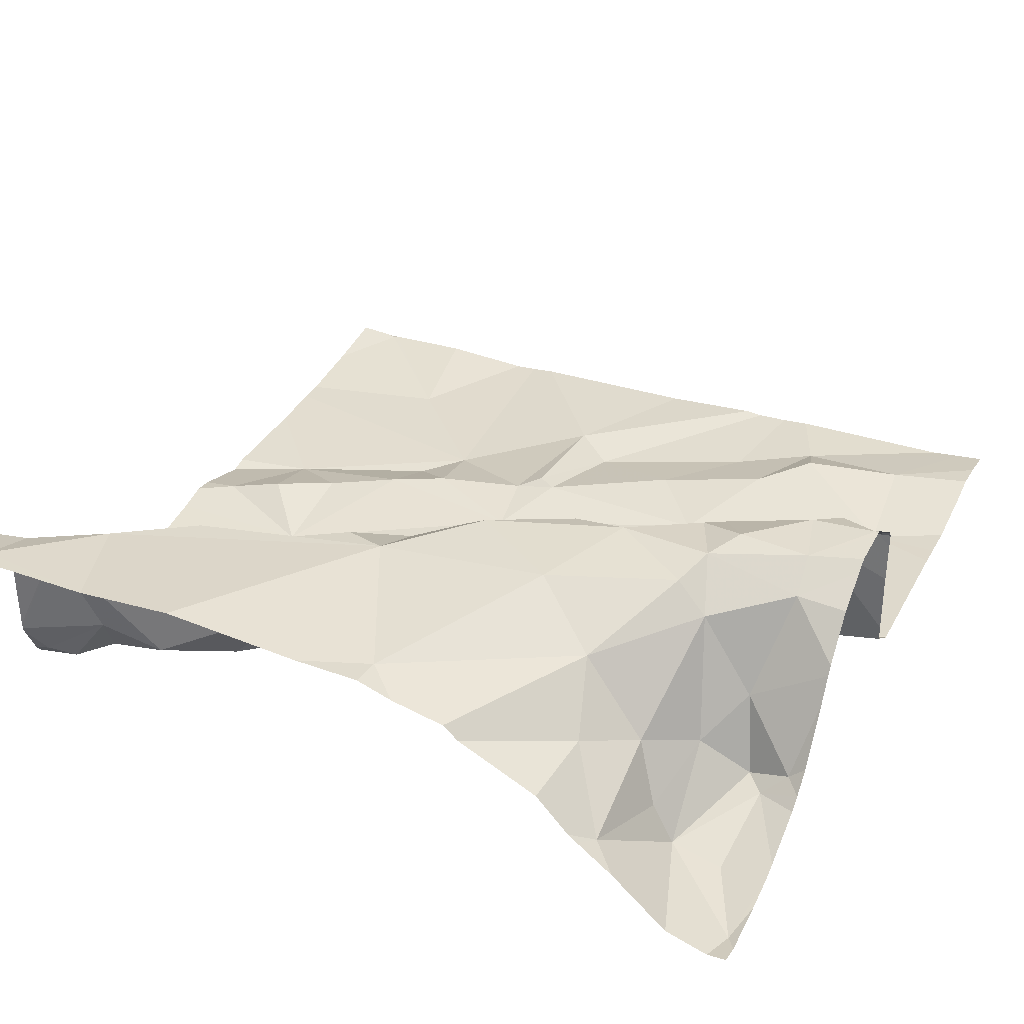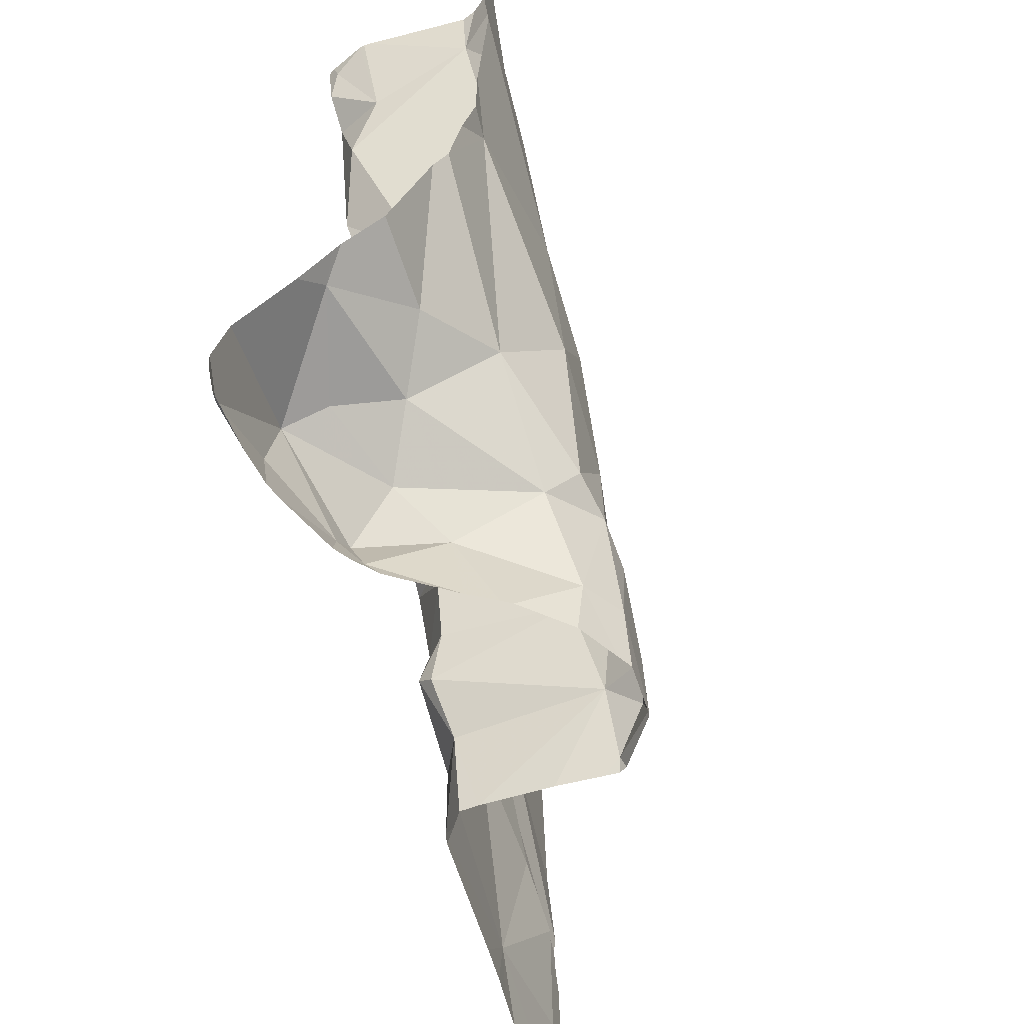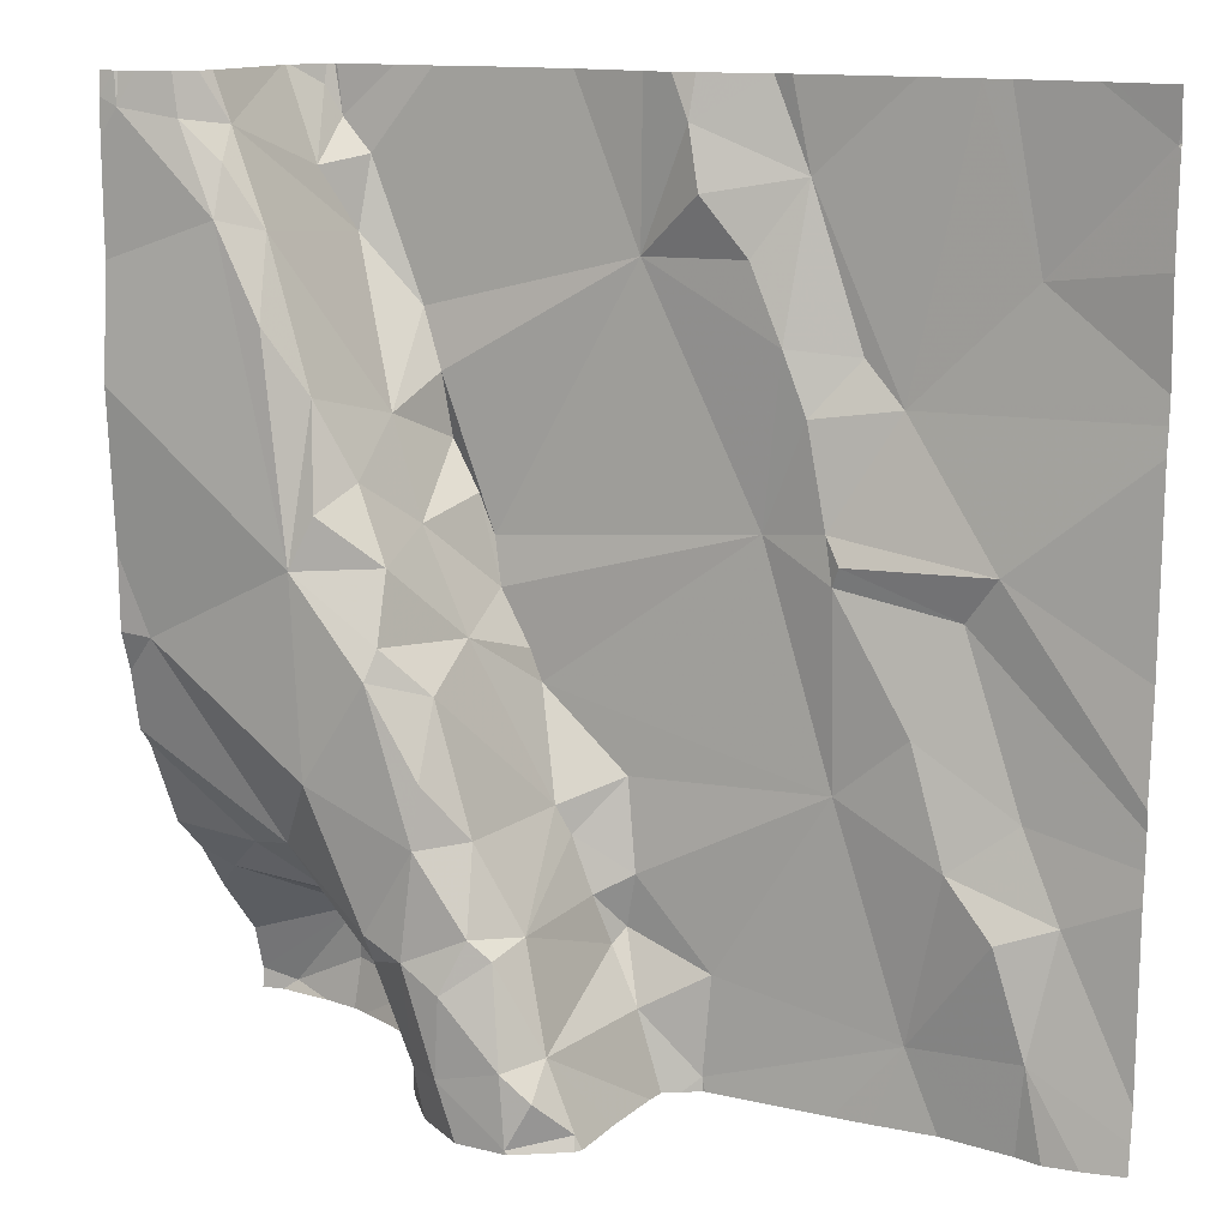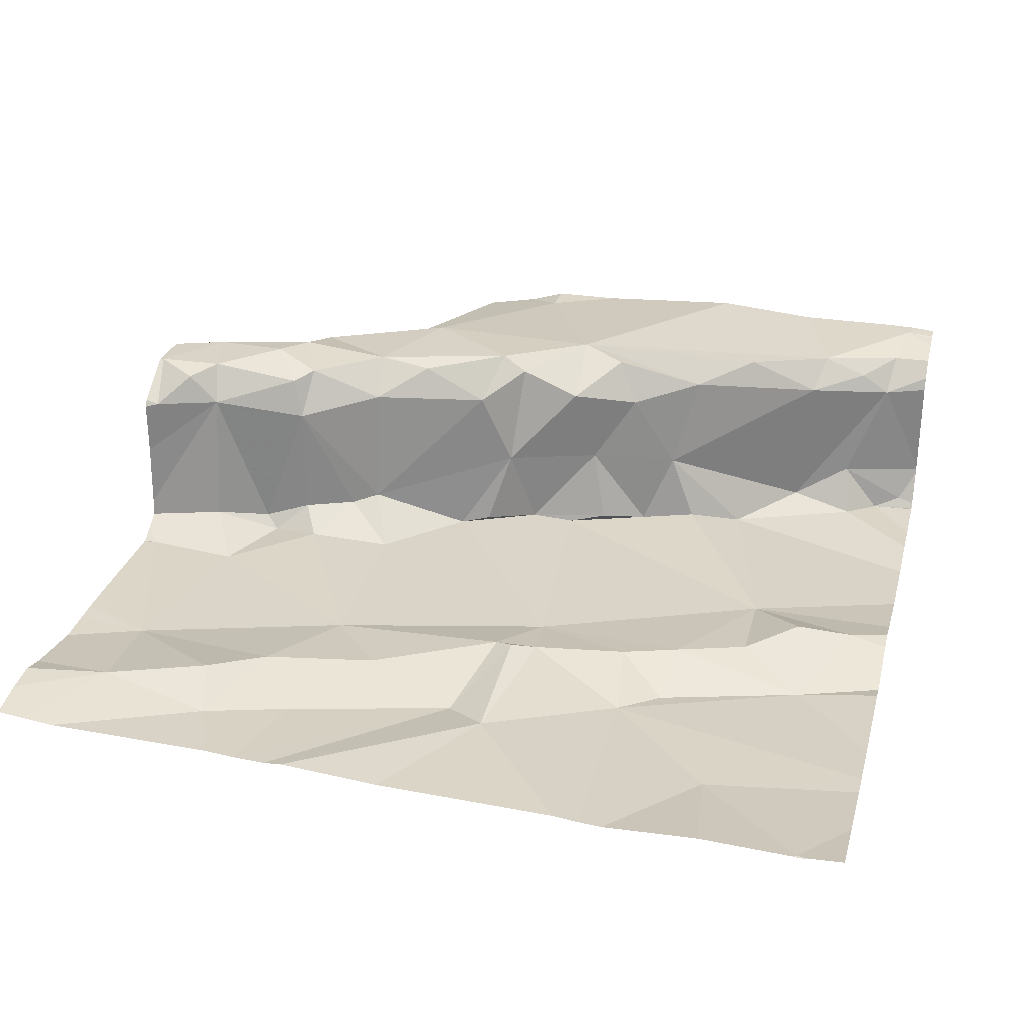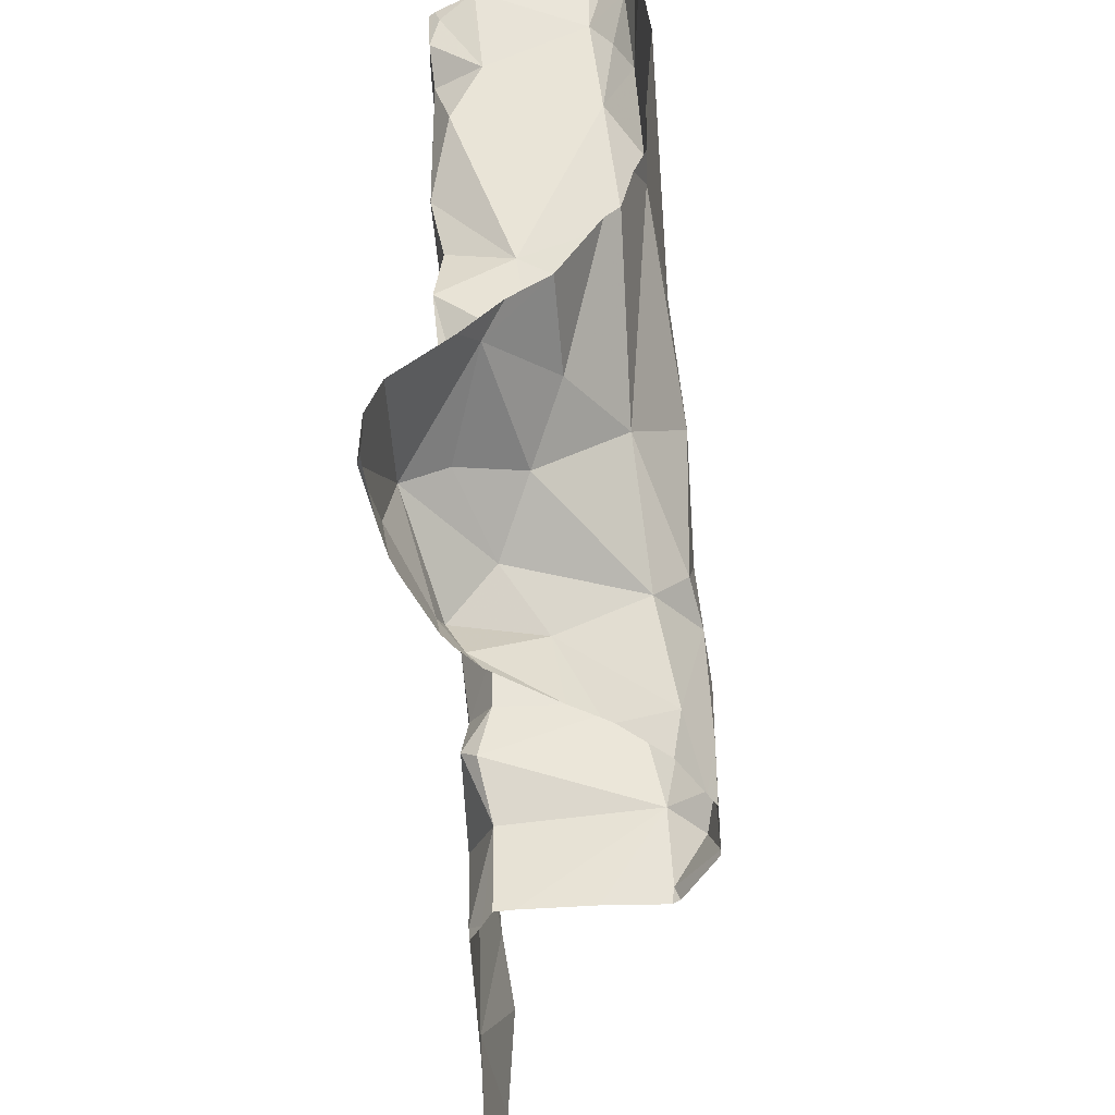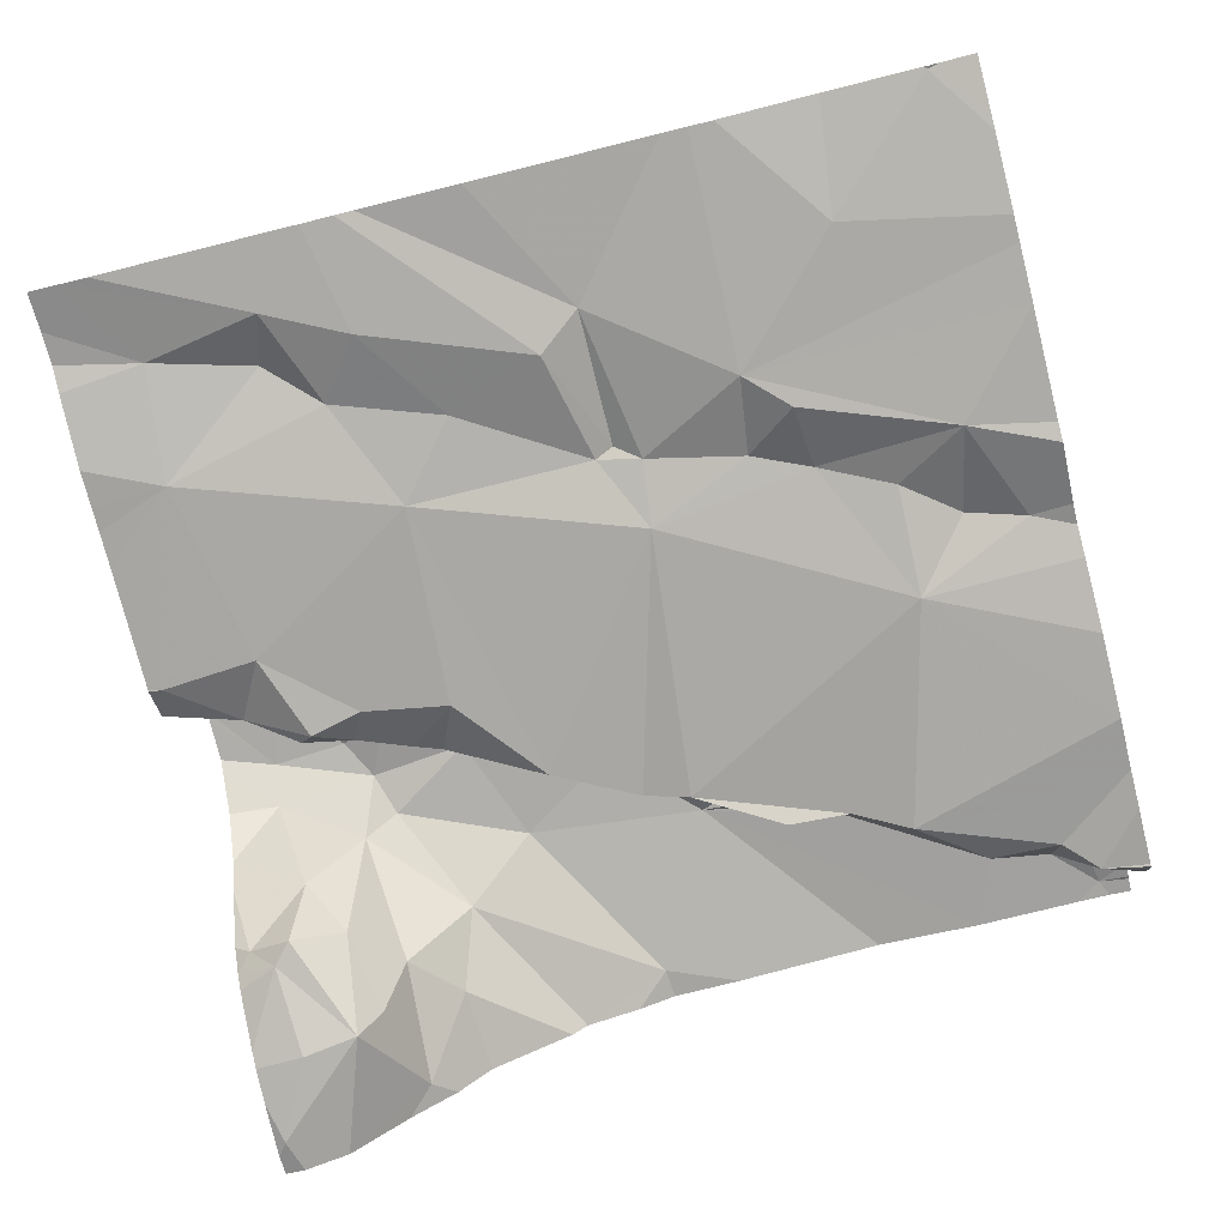
<metadata>
{"format":"obj","ext":"obj","renderer":"f3d","projection":"perspective","resolution":1024,"background":"white","views":[{"elev":34.3,"azim":-64.3,"up":"+Z"},{"elev":-59.0,"azim":-74.9,"up":"+Y"},{"elev":13.0,"azim":26.7,"up":"+Y"},{"elev":29.2,"azim":104.2,"up":"+Z"},{"elev":-53.4,"azim":-88.3,"up":"+Y"},{"elev":-74.7,"azim":104.1,"up":"+Z"}]}
</metadata>
<code>
v -138.8 272.1 501
v -138.8 272.5 501
v -139.4 272.4 501
v -139.5 272.5 501
v -139.3 272.6 501
v -139.2 272.8 501
v -139.3 272 501
v -139.3 272 501
v -139.3 272 501.1
v -139.3 272 501
v -139.5 272.2 501.2
v -139.5 272.4 501.2
v -139.4 272.3 501.2
v -139.5 272 501.2
v -139.4 272 501.2
v -139.4 272 501.2
v -139.1 272.1 501
v -139.2 272 501
v -139.4 272.2 501.2
v -139.4 272.1 501.2
v -139.2 272.7 501
v -139.1 272.7 501
v -139.6 272.7 501
v -139.6 272.7 501
v -139.5 272.6 501
v -139.1 272.3 501
v -138.9 272.3 501
v -139 272.2 501
v -139.4 271.9 501.2
v -138.9 272.1 501
v -139.1 272.5 501
v -139 272.5 501
v -139.1 272.5 501
v -139.4 272.3 501
v -139.1 272.4 501
v -139.4 272.2 501
v -139.2 271.9 501.2
v -139.6 272.8 501
v -139.3 271.8 501.3
v -139.3 271.9 501.2
v -139.4 272 501.2
v -139.3 271.9 501.2
v -139.4 271.9 501.2
v -139.7 272.8 501.2
v -139.6 272.7 501.2
v -139.5 271.9 501.1
v -139.5 271.9 501
v -139.5 272 501.1
v -139.1 272.8 501
v -139.2 272.8 501
v -139.7 272.8 501.2
v -139.6 272.1 501.2
v -139.6 272.6 501.2
v -138.8 272.8 501
v -138.8 272.1 501
v -139.6 272.1 501.1
v -139.5 272.5 501.2
v -139.7 272 501.1
v -139.1 272.8 501
v -139 272.8 501
v -139.3 271.9 501.2
v -139.4 272.4 501.2
v -139.4 272.3 501.2
v -138.9 272.8 501
v -139.6 272.8 501
v -139.3 272 501.2
v -139.4 272.2 501.2
v -139.3 272.1 501.2
v -139.6 272.7 501.2
v -138.8 272.6 501
v -139.6 272.8 501.2
v -139.6 272.7 501.2
v -139.5 272.5 501.1
v -139.6 272 501
v -139.6 272.7 501.2
v -139.7 272.3 501.2
v -139.5 272.4 501.2
v -139.3 272 501.2
v -139.4 272.3 501.1
v -139.5 272.4 501.1
v -139.6 271.9 501
v -139.5 271.9 501
v -139.3 272 501.2
v -138.8 272.7 501
v -139.3 272.1 501
v -139.6 272.7 501
v -139.6 272.8 501
v -139.6 272 501.1
v -139.6 272 501
v -139.6 272.8 501
v -139.5 271.9 501
v -139.2 271.9 501
v -139 271.9 501
v -139.6 272.8 501
v -139.2 271.9 501.1
v -139.7 272.8 501.2
v -139.4 272.3 501
v -139.6 272.8 501.2
v -139.5 272.4 501.2
v -139.6 272.8 501.2
v -138.8 272.8 501
v -139.7 271.9 501
v -139.3 272.1 501.1
v -139.5 272.4 501
v -139.1 272.4 501
v -139.2 272.6 501
v -139.4 272.4 501
v -138.9 272.4 501
v -139.6 272.6 501
v -138.9 272.6 501
v -139.1 272.4 501
v -139.4 272.8 501
v -138.8 272.7 501
v -139.7 272.8 501.2
v -139.1 272.6 501
v -139.3 272.1 501.1
v -138.8 272.7 501
v -139.4 271.8 501.2
v -139.2 271.8 501.1
v -139.5 272.8 501
v -139.5 272.8 501
v -138.9 271.9 501.1
v -138.9 272.1 501
v -139.2 271.8 501.1
v -138.8 272.1 501
v -139.4 271.8 501.2
v -139.3 271.8 501.3
v -138.9 272 501.1
v -139.4 271.8 501.2
v -139.3 271.8 501.3
v -139.2 271.8 501.2
v -139.7 272.6 501.2
v -139.7 272.7 501.2
v -139.7 272.2 501.2
v -139.7 272.1 501.1
v -139.7 272 501.1
v -139.7 272 501.1
v -139.7 272.8 501.2
v -139.7 272.2 501.2
v -139.7 272.3 501.2
v -139.7 272.2 501.2
v -139.7 272.5 501.2
v -139.7 272.3 501.2
v -139.3 272.8 501
v -139.7 271.9 501
v -139.7 271.9 501
v -139.7 272 501
v -138.8 272.5 501
v -138.8 272.5 501
v -138.8 272.2 501
v -138.8 272.2 501
v -138.8 271.9 501
v -139.2 272.8 501
v -138.8 272.3 501
v -138.8 271.9 501
v -139.6 272.8 501
v -139.3 271.8 501.3
v -139.2 271.8 501.2
v -139.3 271.8 501.2
v -139.5 271.8 501.1
v -139.5 271.8 501.1
v -139.1 271.8 501
v -139.2 271.8 501
v -139.5 271.8 501
v -139.2 271.8 501
v -139.2 271.8 501
v -139.6 271.8 501
v -139.5 271.8 501
v -139.6 271.8 501
v -139.4 271.8 501.2
v -139 271.8 501
v -139.7 271.8 501
v -139.6 271.8 501
v -139.2 271.8 501.1
v -139.2 271.8 501.2
v -139 271.8 501
v -138.9 271.8 501
v -138.8 271.8 501.1
v -139 271.8 501
v -139.7 271.8 501
v -139.7 271.8 501
v -138.8 271.8 501.1
v -138.8 271.8 501
v -138.9 272.8 501
v -139.3 272.8 501
v -139.6 272.8 501
v -138.8 272.8 501
v -138.8 272.8 501
v -139.7 272.8 501.2
v -139.7 272.8 501.2
f 4 3 5
f 5 6 153
f 8 7 9
f 9 10 8
f 12 11 13
f 15 14 16
f 18 17 7
f 20 19 13
f 6 21 22
f 23 24 121
f 121 25 112
f 27 26 28
f 16 14 29
f 28 17 30
f 32 31 33
f 35 34 36
f 28 26 17
f 37 39 127
f 40 39 37
f 42 41 43
f 132 44 133
f 29 43 16
f 47 46 48
f 190 138 189
f 11 52 15
f 53 45 12
f 41 16 43
f 152 122 182
f 57 53 12
f 151 27 55
f 189 44 114
f 62 12 63
f 157 43 159
f 20 16 66
f 40 61 42
f 13 19 67
f 68 20 66
f 53 69 45
f 20 11 15
f 68 19 20
f 187 117 101
f 44 45 71
f 45 72 71
f 4 25 73
f 48 74 47
f 75 71 72
f 96 71 51
f 51 75 98
f 76 11 12
f 52 14 15
f 52 11 76
f 12 77 57
f 13 63 12
f 62 77 12
f 63 13 67
f 42 78 41
f 42 61 78
f 40 37 61
f 42 43 39
f 39 40 42
f 62 79 80
f 74 81 82
f 134 52 139
f 61 10 83
f 83 68 66
f 78 83 66
f 15 16 20
f 78 66 41
f 16 41 66
f 13 11 20
f 159 43 126
f 150 108 27
f 139 76 141
f 17 85 7
f 76 12 142
f 149 108 154
f 86 87 38
f 75 72 69
f 89 88 58
f 186 75 65
f 162 92 163
f 10 95 8
f 74 82 47
f 36 97 79
f 80 99 62
f 185 5 144
f 184 110 117
f 164 82 168
f 74 102 81
f 167 81 169
f 53 57 69
f 47 82 91
f 74 89 58
f 118 46 170
f 3 34 35
f 91 46 47
f 6 22 49
f 103 85 36
f 104 4 73
f 105 33 35
f 21 5 106
f 22 21 106
f 104 107 3
f 5 21 6
f 3 107 34
f 4 104 3
f 73 69 57
f 108 32 105
f 69 109 75
f 23 87 86
f 60 32 64
f 86 24 23
f 156 23 90
f 64 110 184
f 34 97 36
f 34 79 97
f 36 85 17
f 93 17 18
f 31 32 22
f 33 105 32
f 27 111 26
f 27 108 111
f 26 35 17
f 35 26 105
f 111 105 26
f 45 69 72
f 95 18 8
f 180 145 181
f 145 74 146
f 169 102 173
f 90 23 94
f 79 63 67
f 99 57 77
f 25 4 5
f 115 106 5
f 5 35 115
f 80 107 104
f 57 99 73
f 25 109 73
f 109 69 73
f 116 7 85
f 85 103 116
f 33 115 35
f 31 115 33
f 80 34 107
f 52 56 88
f 18 7 8
f 62 99 77
f 109 86 75
f 61 95 10
f 18 95 92
f 166 95 174
f 79 67 103
f 103 36 79
f 64 32 110
f 75 86 65
f 52 88 14
f 14 88 48
f 116 9 7
f 46 14 48
f 12 45 132
f 95 61 124
f 68 103 67
f 119 37 175
f 116 103 83
f 88 89 48
f 79 34 80
f 9 116 83
f 19 68 67
f 103 68 83
f 79 62 63
f 115 31 22
f 3 35 5
f 22 106 115
f 89 74 48
f 109 25 24
f 86 109 24
f 112 5 185
f 104 73 80
f 43 29 126
f 73 99 80
f 14 46 29
f 58 56 135
f 46 91 161
f 83 78 61
f 10 9 83
f 93 18 92
f 156 87 23
f 88 56 58
f 105 111 108
f 30 17 93
f 146 58 147
f 35 36 17
f 123 125 1
f 93 122 128
f 128 125 30
f 123 28 30
f 158 37 131
f 122 125 128
f 117 54 101
f 184 117 187
f 148 108 149
f 150 27 151
f 157 39 43
f 128 30 93
f 2 32 148
f 50 6 49
f 123 30 125
f 130 39 157
f 27 28 123
f 27 123 55
f 125 122 152
f 49 22 59
f 177 93 179
f 65 86 38
f 84 110 70
f 132 45 44
f 124 61 119
f 148 32 108
f 133 44 138
f 134 56 52
f 135 56 134
f 54 117 113
f 136 58 137
f 119 61 37
f 38 87 156
f 137 58 135
f 70 110 2
f 138 44 189
f 2 110 32
f 139 52 76
f 118 29 46
f 140 76 143
f 141 76 140
f 55 123 1
f 1 125 155
f 142 12 132
f 143 76 142
f 94 23 120
f 84 117 110
f 145 102 74
f 126 29 129
f 146 74 58
f 129 29 118
f 147 58 136
f 113 117 84
f 100 75 186
f 98 75 100
f 131 37 127
f 154 108 150
f 155 125 152
f 127 39 130
f 160 91 164
f 161 91 160
f 51 71 75
f 162 93 92
f 96 44 71
f 163 92 165
f 164 91 82
f 165 92 166
f 114 44 96
f 166 92 95
f 101 54 188
f 167 82 81
f 168 82 167
f 169 81 102
f 59 22 60
f 170 46 161
f 171 93 162
f 60 22 32
f 172 102 180
f 112 25 5
f 173 102 172
f 174 95 124
f 175 37 158
f 176 93 171
f 120 23 121
f 121 24 25
f 177 122 93
f 178 122 177
f 179 93 176
f 180 102 145
f 144 5 153
f 153 6 50
f 182 122 178
f 183 152 182

</code>
